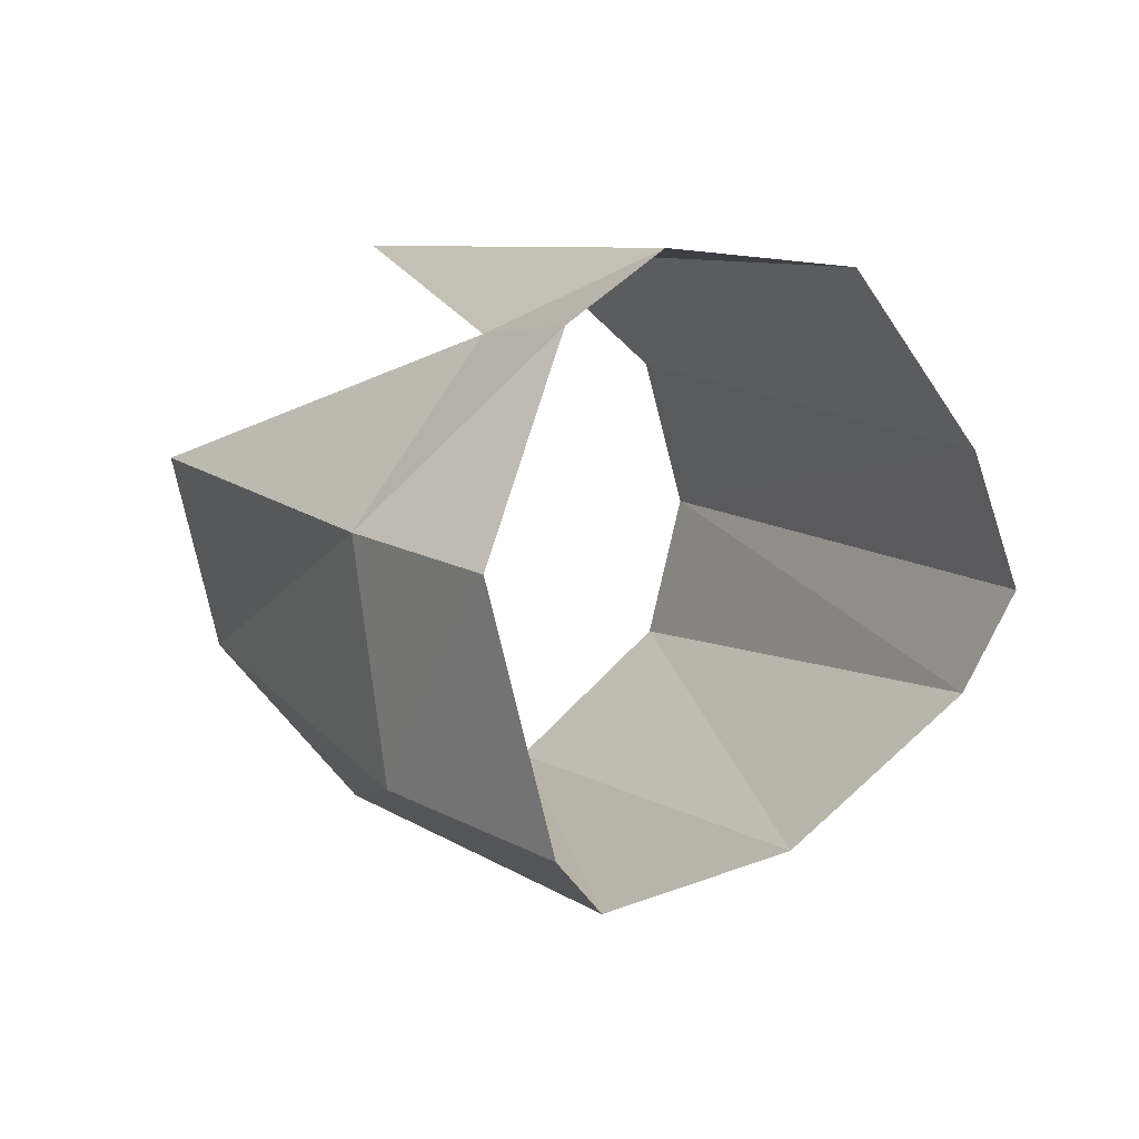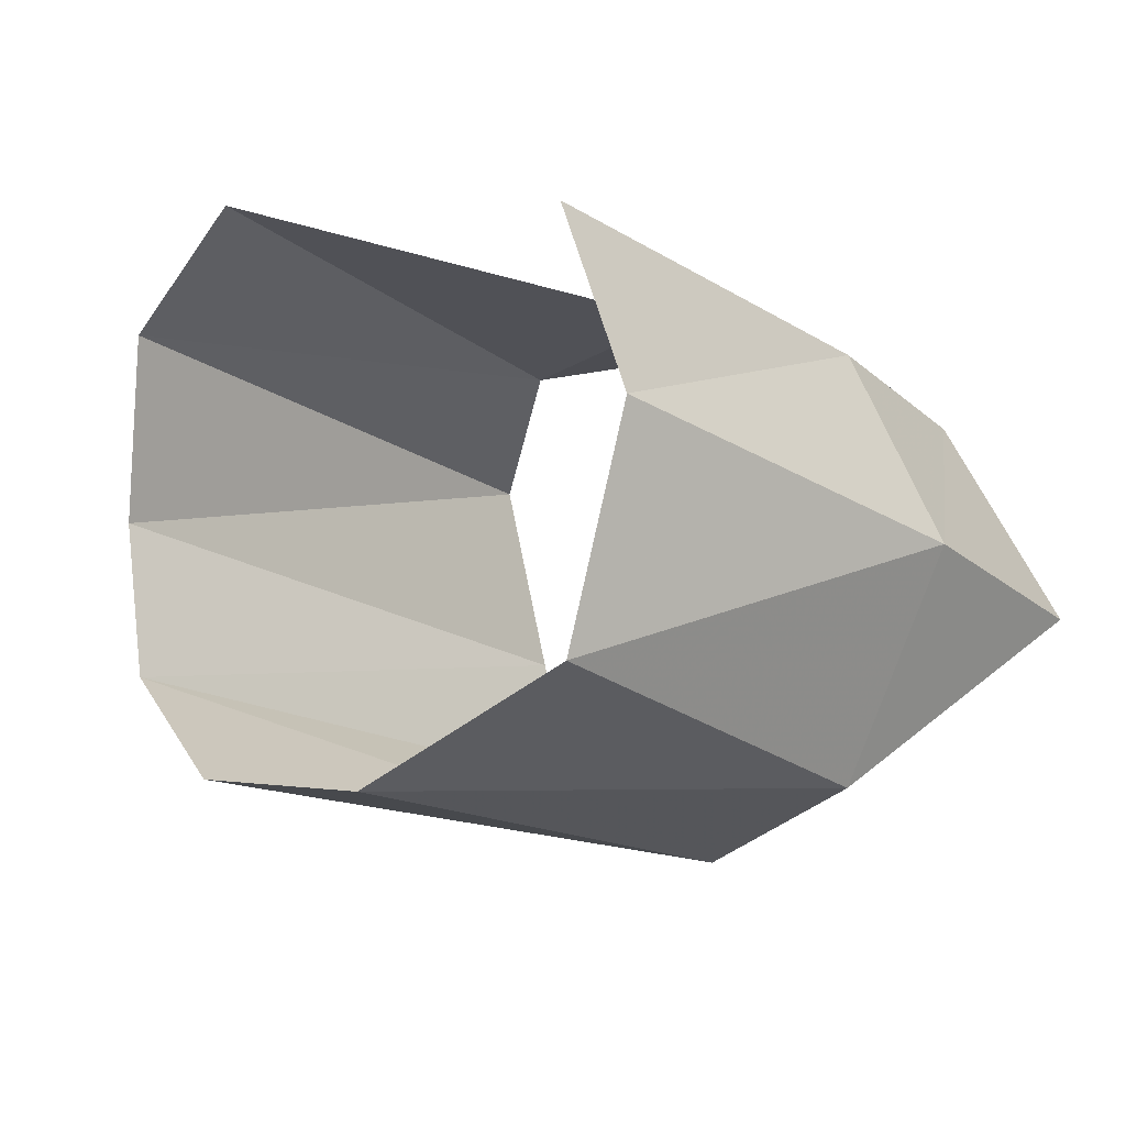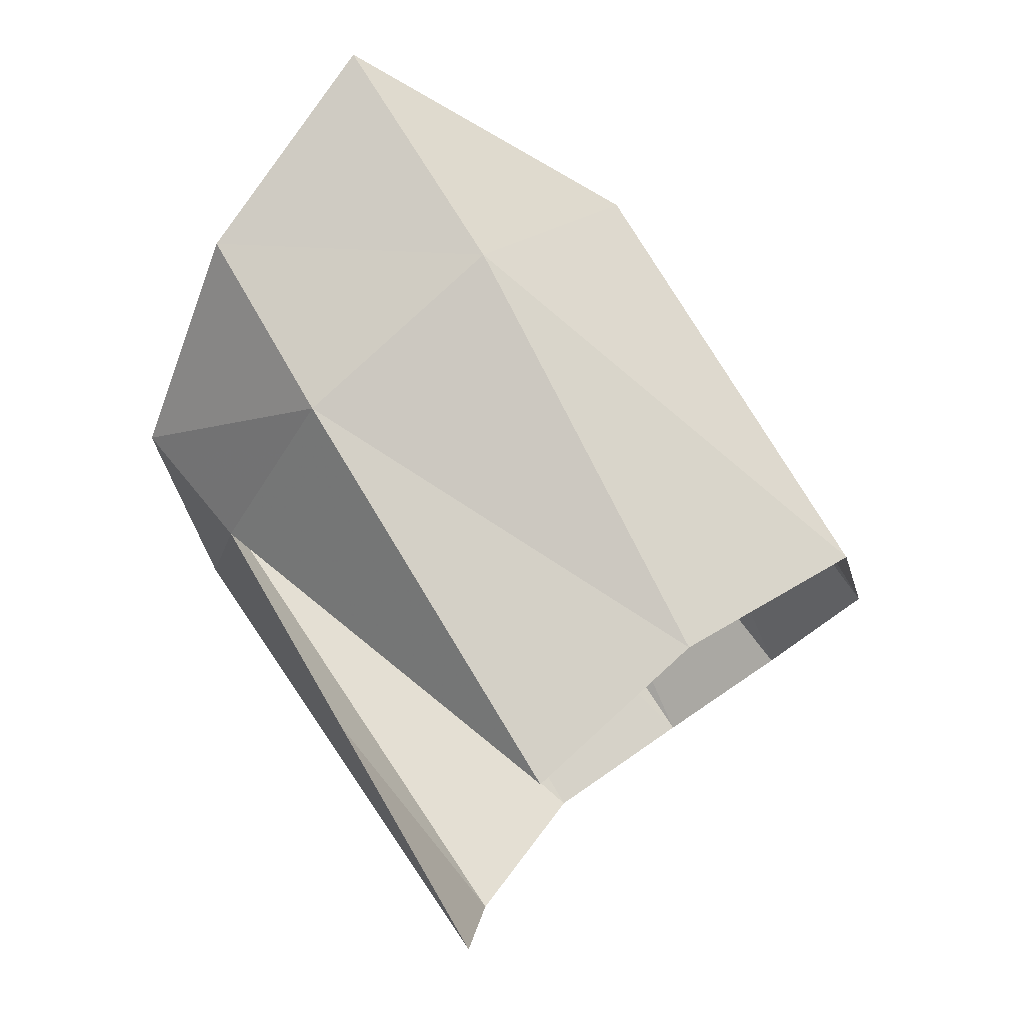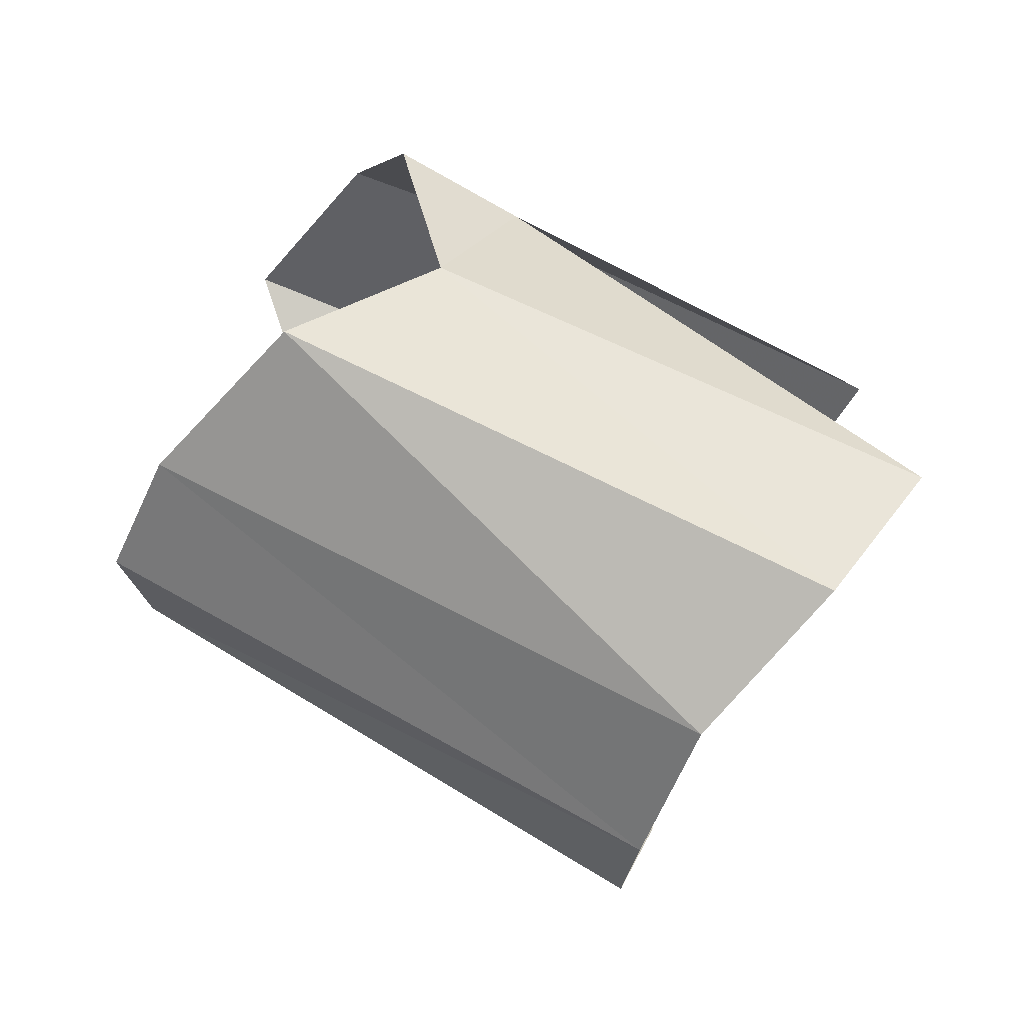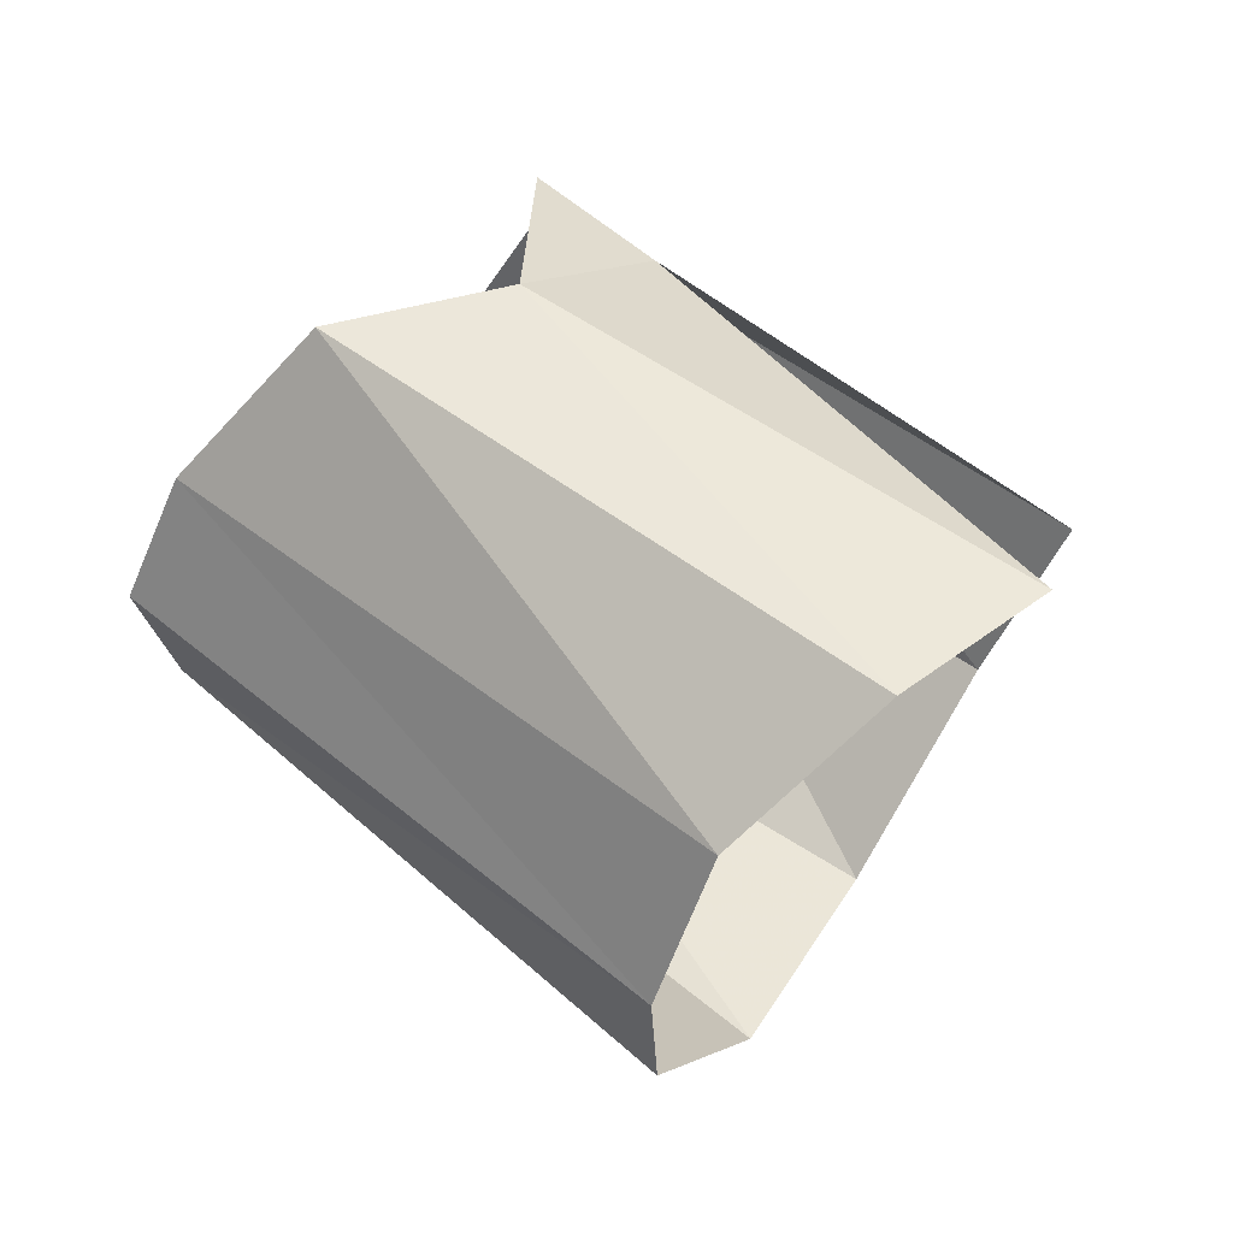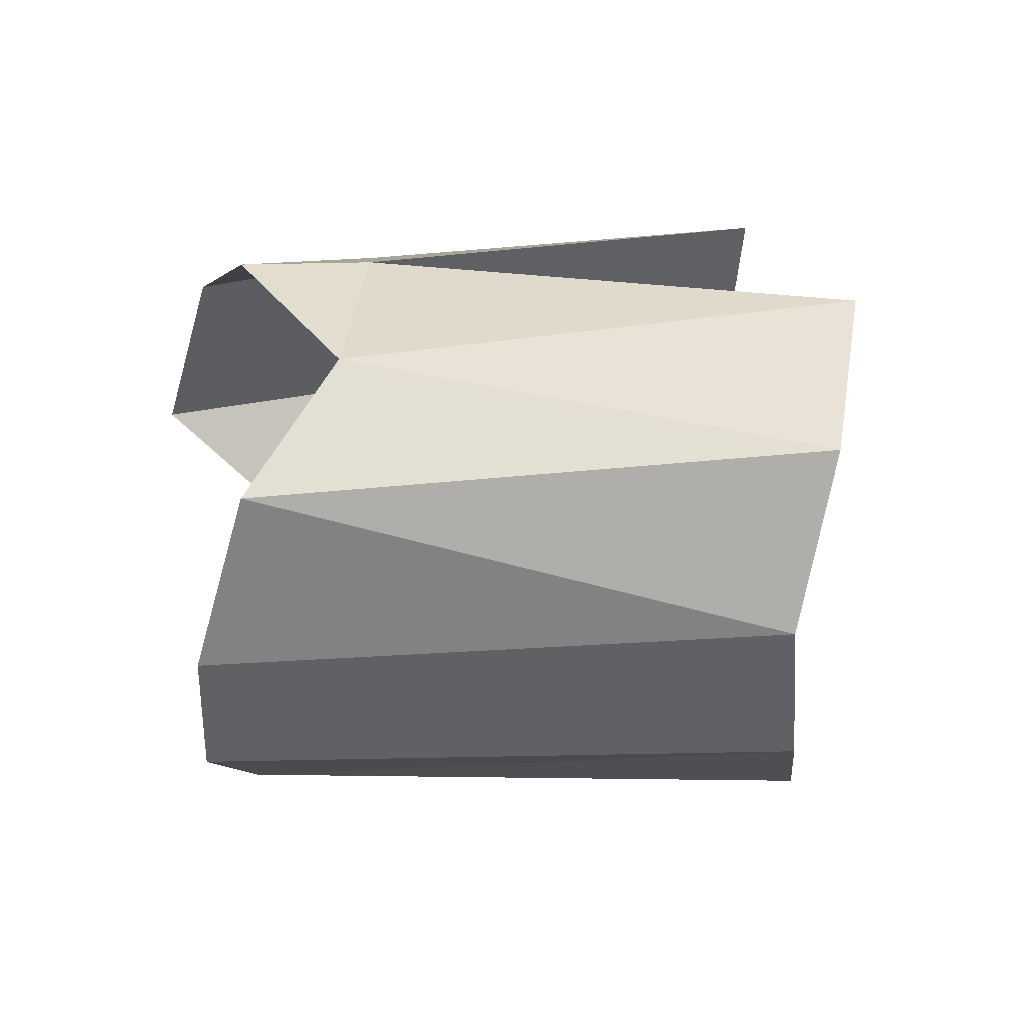
<metadata>
{"format":"obj","ext":"obj","renderer":"f3d","projection":"perspective","resolution":1024,"background":"white","views":[{"elev":29.4,"azim":-123.0,"up":"+Z"},{"elev":-40.5,"azim":131.6,"up":"+Z"},{"elev":79.2,"azim":73.3,"up":"+Y"},{"elev":36.3,"azim":21.0,"up":"+Z"},{"elev":29.2,"azim":35.1,"up":"+Z"},{"elev":-44.1,"azim":22.3,"up":"+Y"}]}
</metadata>
<code>
v 0.001071 0.01249 -0.001048
v 0.005636 0.01172 0.004845
v 0.00981 0.006546 0.008937
v 0.02501 0.0117 -7.7e-05
v 0.01379 0.006738 0.007241
v 0.01183 0.01221 0.003378
v 0.02201 -0.004963 -0.01042
v 0.02323 -0.007073 -0.006248
v 0.01032 -0.003855 0.008069
v 0.00647 -0.005542 0.003274
v 0.01361 0.000623 0.008544
v 0.0213 0.000902 -0.01324
v 0.02058 0.007986 -0.01192
v 0.006711 0.007291 -0.008383
v 0.00576 0.001169 -0.007947
v 0.0291 0.001898 0.003608
v 0.02483 -0.006584 -0.001313
v 0.02778 -0.003406 0.002678
v 0.02232 0.01173 -0.005675
v 0.008829 0.01304 -0.003097
v 0.004888 -0.00439 -0.003838
v 0.004735 -0.006023 -0.000719
f 4 6 5
f 13 12 14
f 12 15 14
f 4 19 6
f 19 20 6
f 12 7 15
f 7 21 15
f 20 14 1
f 11 16 5
f 5 6 3
f 6 2 3
f 22 21 8
f 21 7 8
f 10 17 9
f 17 18 9
f 9 18 11
f 18 16 11
f 22 8 10
f 8 17 10
f 6 20 2
f 20 1 2
f 14 20 13
f 20 19 13
f 5 3 11

</code>
